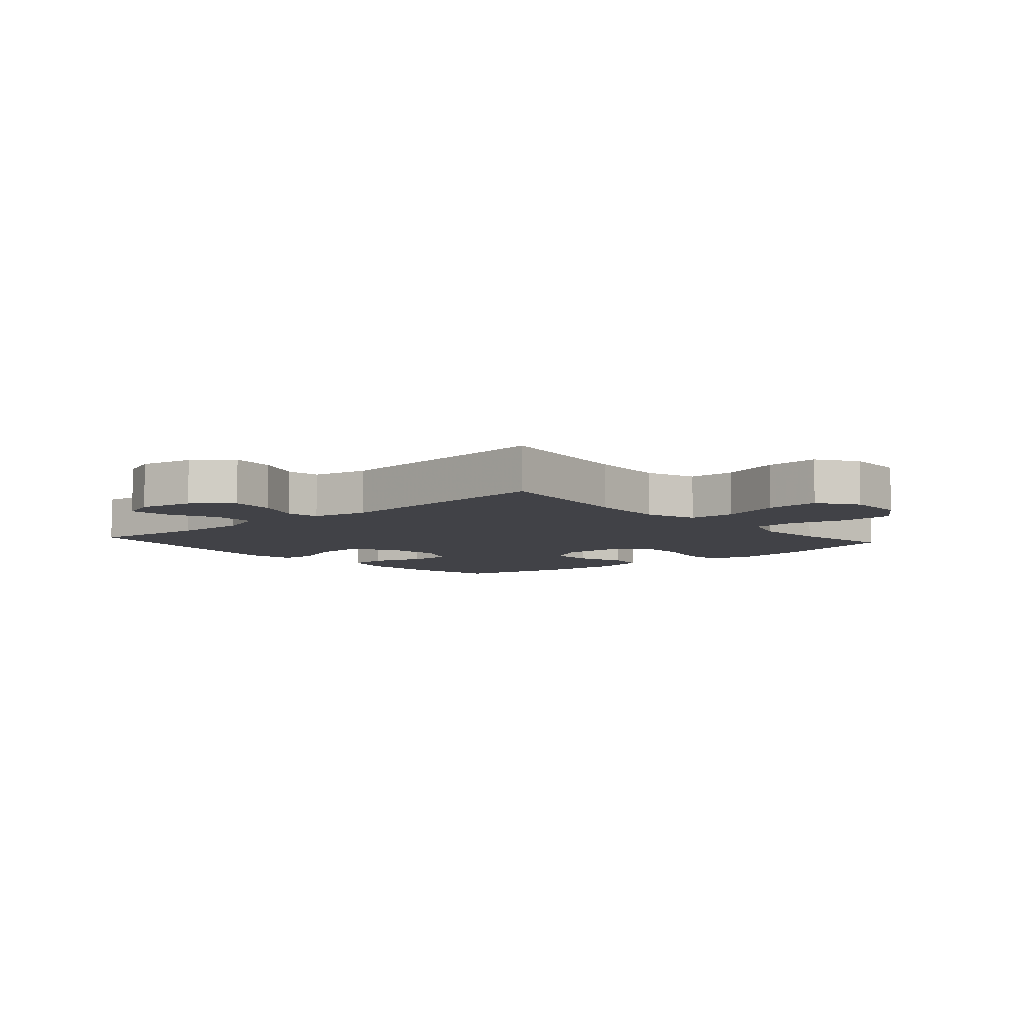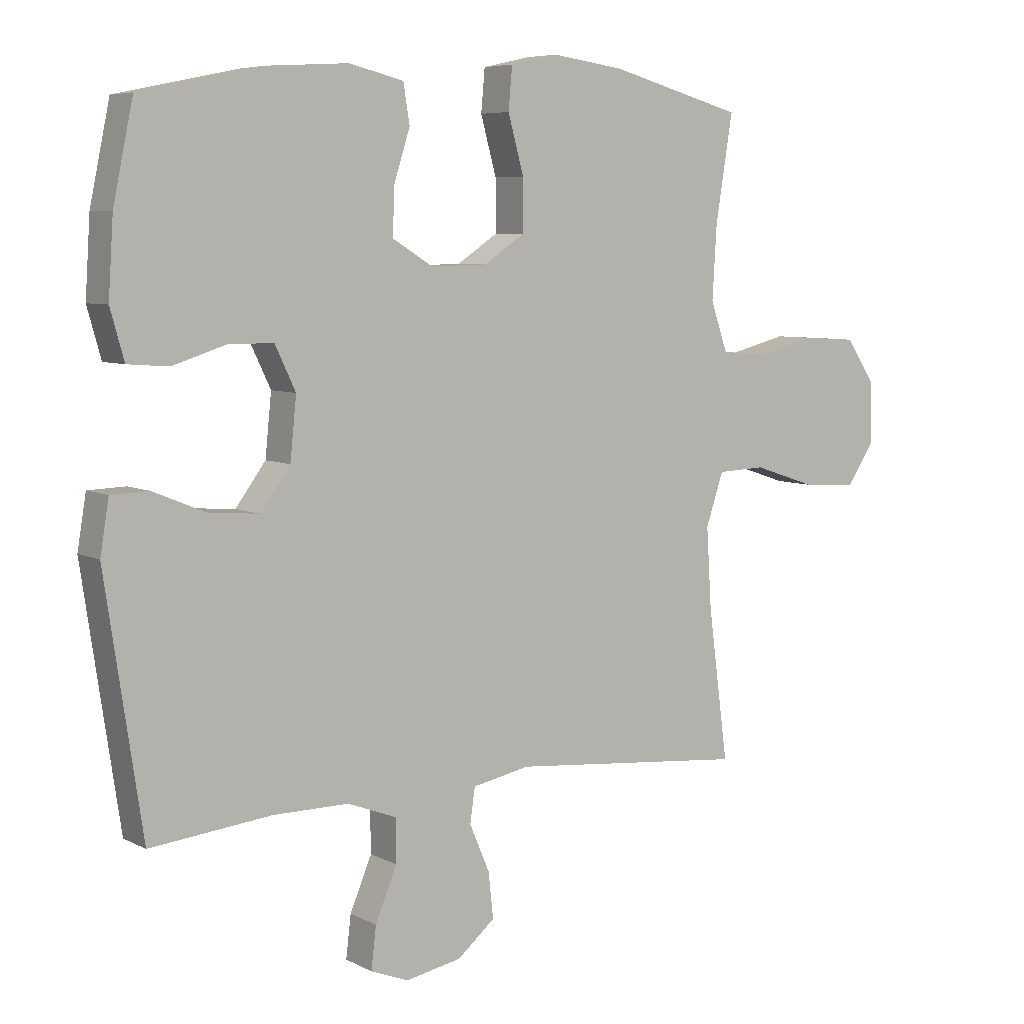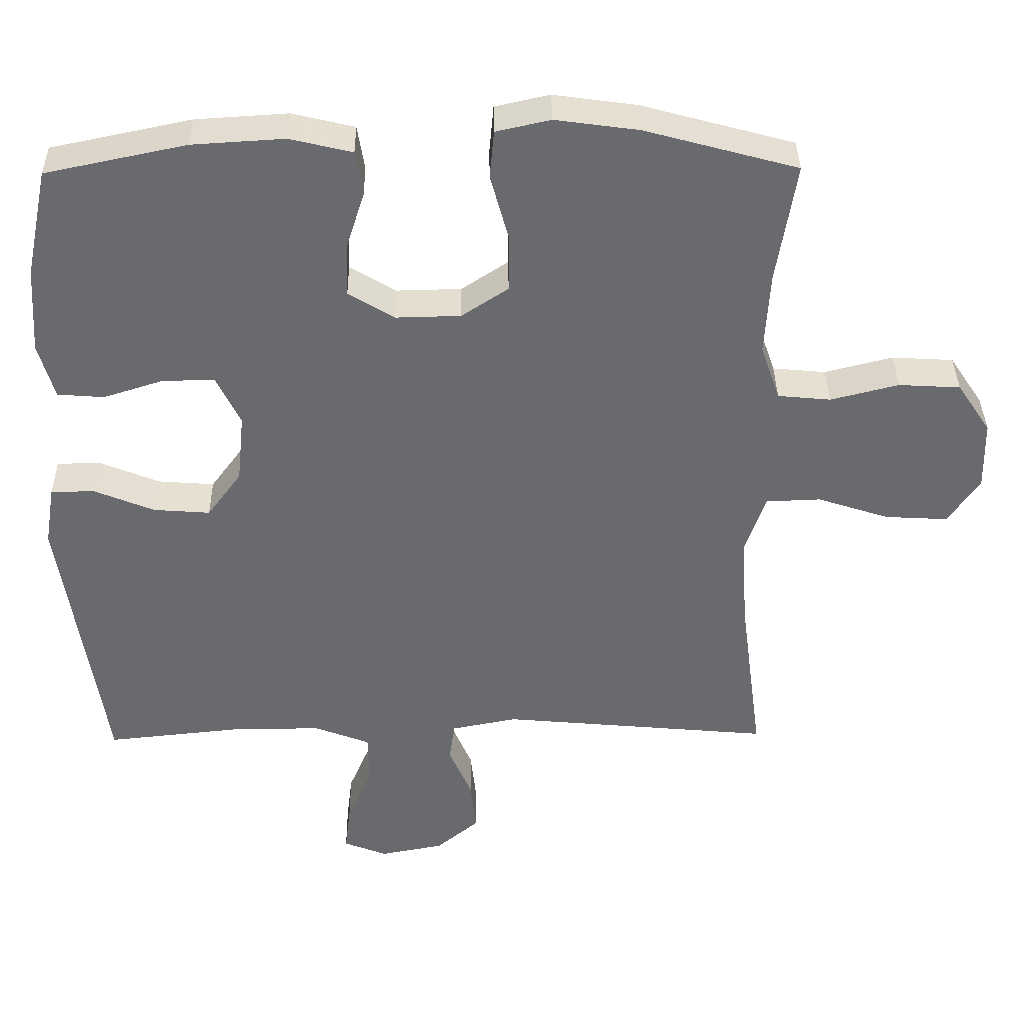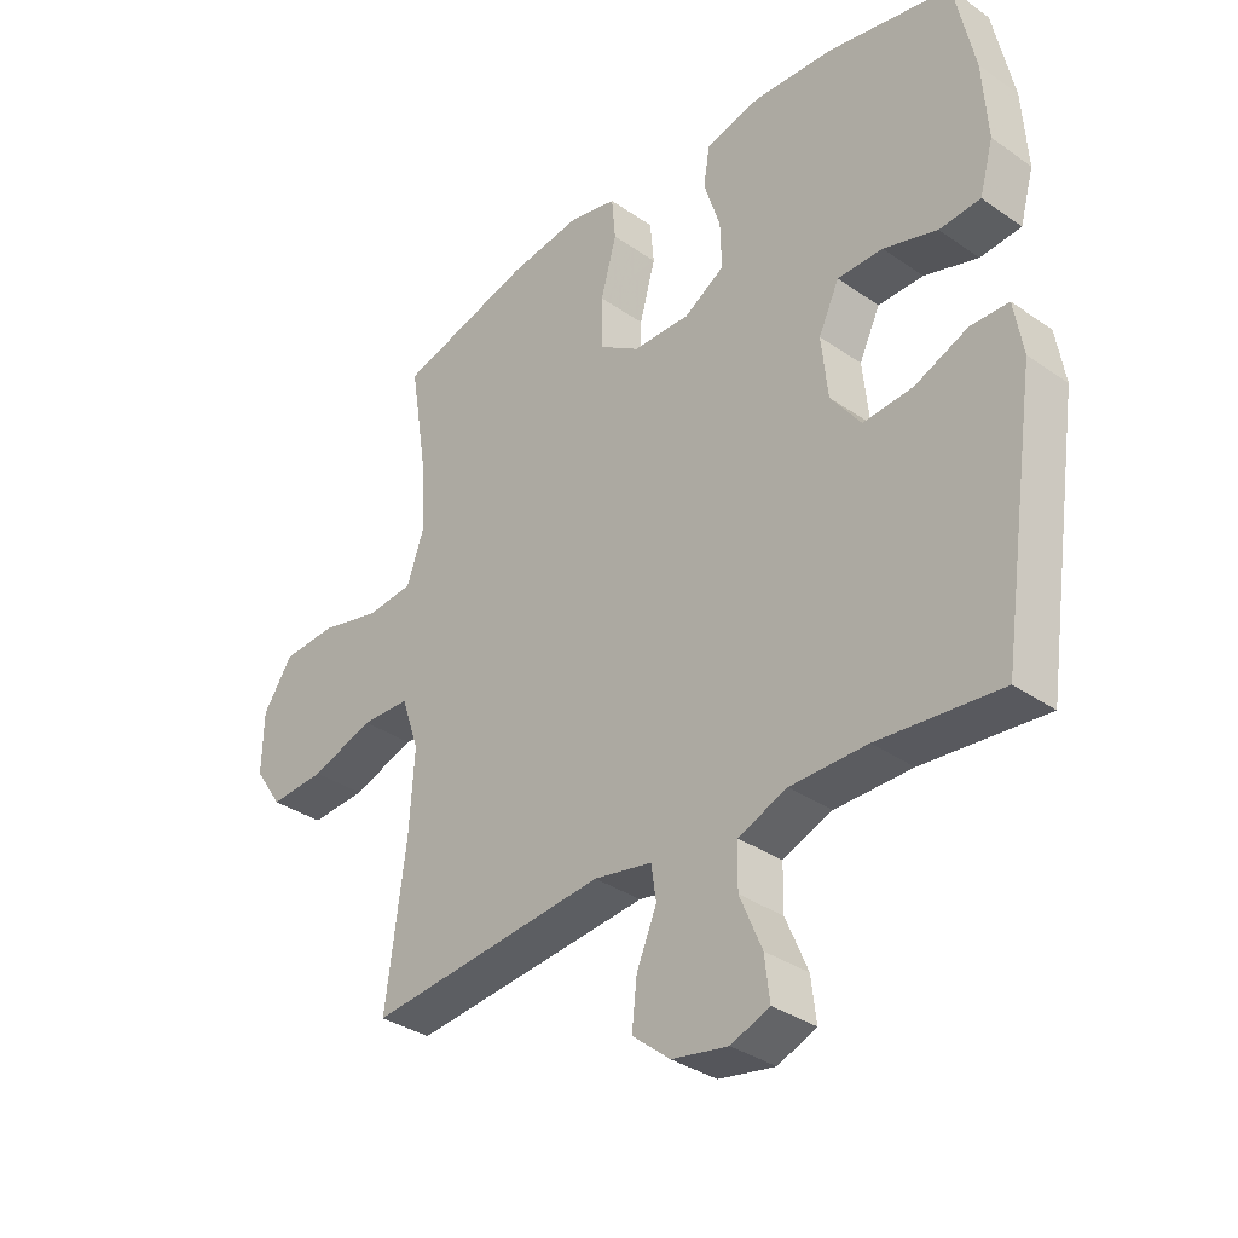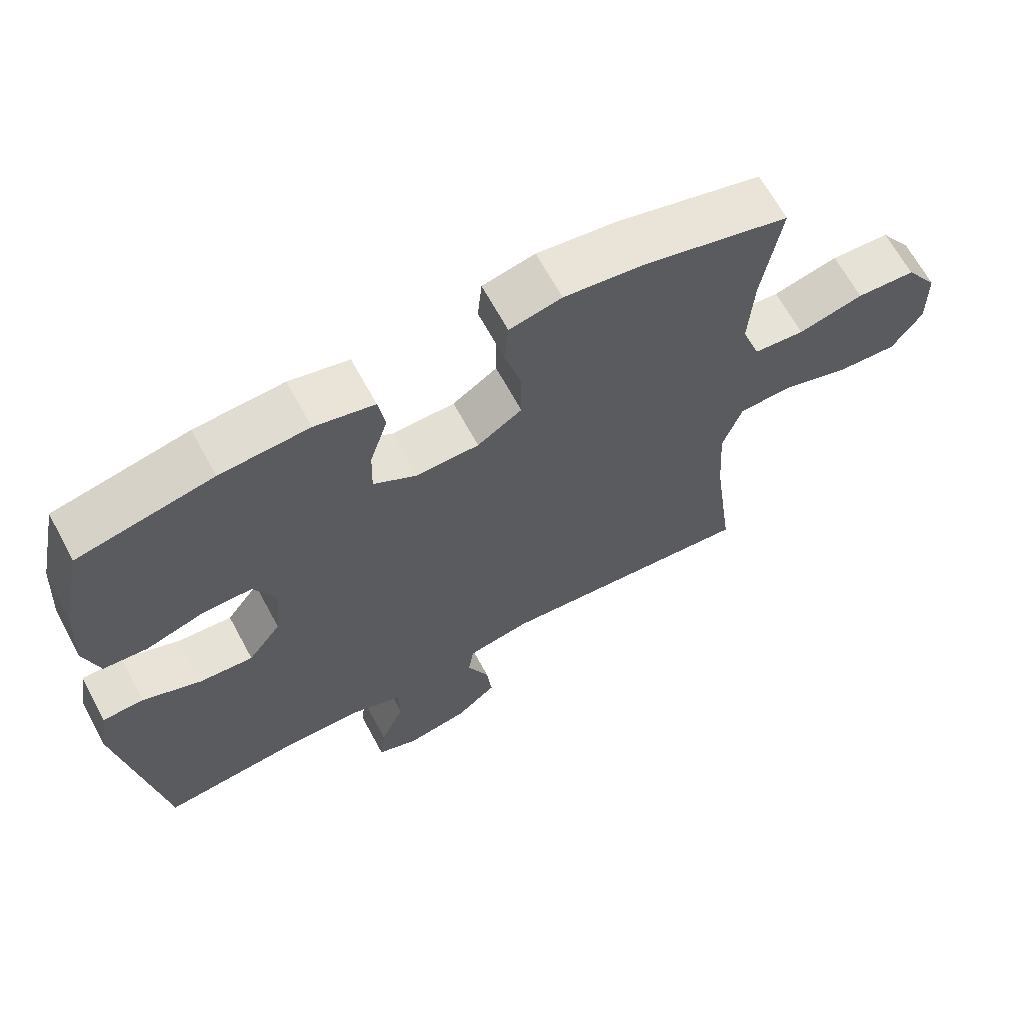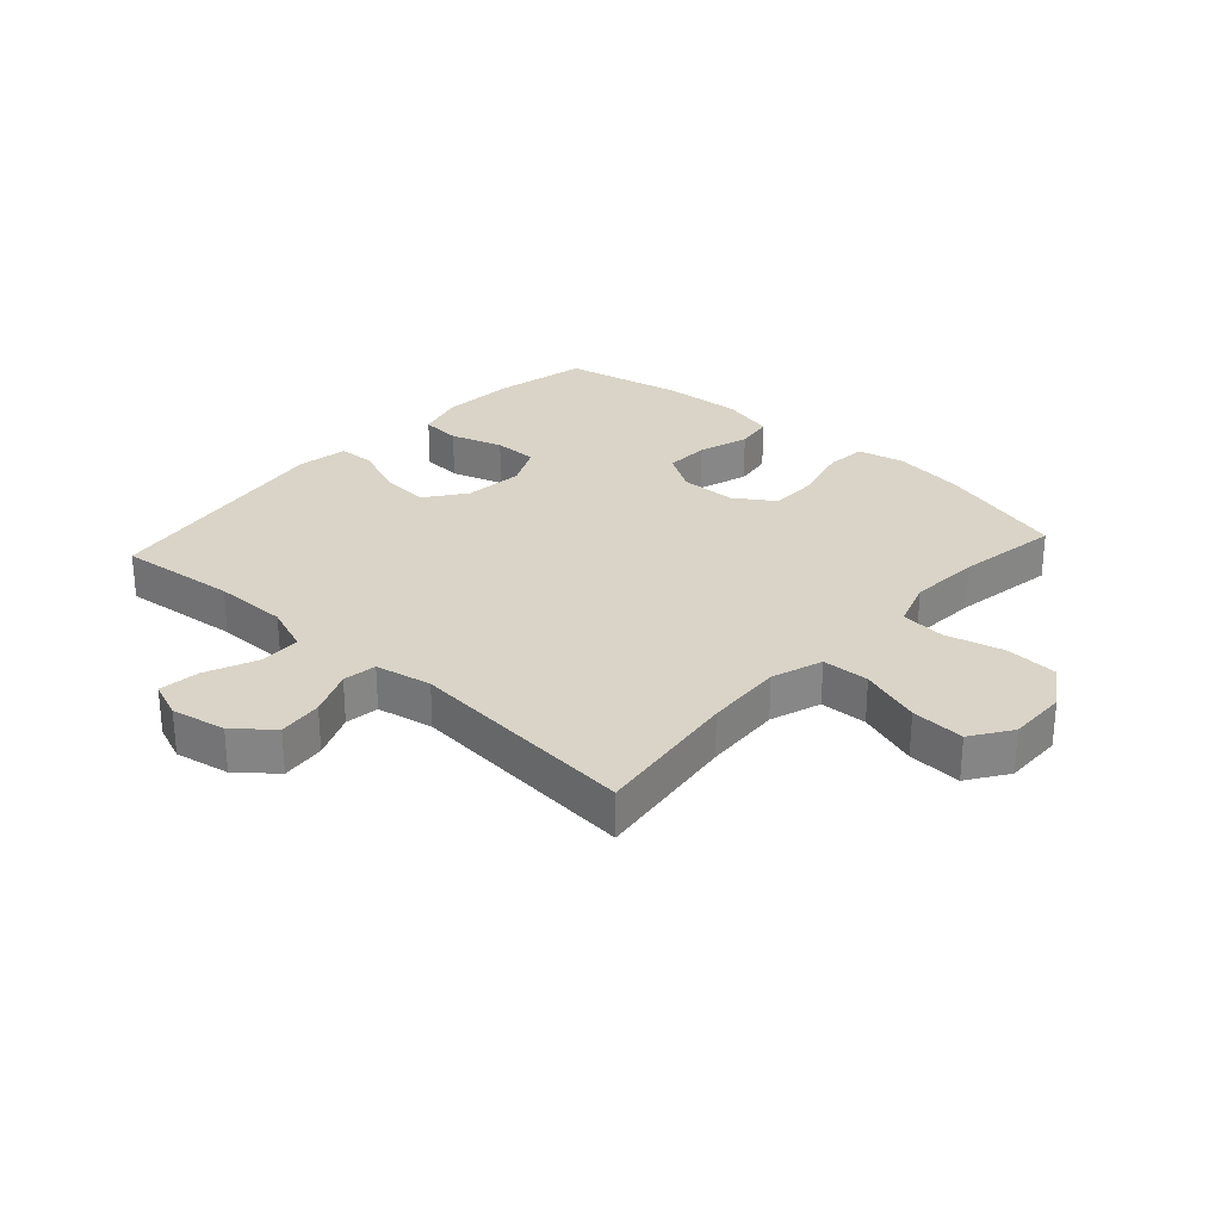
<metadata>
{"format":"obj","ext":"obj","renderer":"f3d","projection":"perspective","resolution":1024,"background":"white","views":[{"elev":-6.8,"azim":-138.7,"up":"+Y"},{"elev":6.5,"azim":145.4,"up":"+Z"},{"elev":36.9,"azim":179.2,"up":"+Z"},{"elev":-34.7,"azim":47.0,"up":"+Z"},{"elev":66.1,"azim":151.6,"up":"+Z"},{"elev":28.4,"azim":-137.8,"up":"+Y"}]}
</metadata>
<code>
v 0.5 0.07 0.5
v 0.532 0.07 0.348
v 0.54 0.07 0.227
v 0.518 0.07 0.149
v 0.453 0.07 0.144
v 0.368 0.07 0.171
v 0.296 0.07 0.171
v 0.263 0.07 0.102
v 0.273 0.07 0.005
v 0.321 0.07 -0.06
v 0.4 0.07 -0.054
v 0.485 0.07 -0.019
v 0.545 0.07 -0.021
v 0.559 0.07 -0.105
v 0.5 0.07 -0.5
v 0.306 0.07 -0.48
v 0.185 0.07 -0.48
v 0.107 0.07 -0.51
v 0.106 0.07 -0.579
v 0.141 0.07 -0.662
v 0.149 0.07 -0.729
v 0.088 0.07 -0.753
v -0.001 0.07 -0.736
v -0.061 0.07 -0.686
v -0.053 0.07 -0.613
v -0.021 0.07 -0.538
v -0.029 0.07 -0.483
v -0.121 0.07 -0.465
v -0.5 0.07 -0.5
v -0.468 0.07 -0.259
v -0.46 0.07 -0.131
v -0.488 0.07 -0.048
v -0.565 0.07 -0.045
v -0.665 0.07 -0.078
v -0.753 0.07 -0.083
v -0.797 0.07 -0.018
v -0.795 0.07 0.079
v -0.748 0.07 0.149
v -0.662 0.07 0.154
v -0.567 0.07 0.13
v -0.493 0.07 0.137
v -0.466 0.07 0.215
v -0.473 0.07 0.332
v -0.5 0.07 0.5
v -0.287 0.07 0.558
v -0.171 0.07 0.574
v -0.095 0.07 0.557
v -0.089 0.07 0.49
v -0.114 0.07 0.399
v -0.114 0.07 0.317
v -0.049 0.07 0.274
v 0.042 0.07 0.272
v 0.106 0.07 0.311
v 0.104 0.07 0.384
v 0.078 0.07 0.466
v 0.088 0.07 0.528
v 0.175 0.07 0.549
v 0.304 0.07 0.541
v 0.5 0 0.5
v 0.532 0 0.348
v 0.54 0 0.227
v 0.518 0 0.149
v 0.453 0 0.144
v 0.368 0 0.171
v 0.296 0 0.171
v 0.263 0 0.102
v 0.273 0 0.005
v 0.321 0 -0.06
v 0.4 0 -0.054
v 0.485 0 -0.019
v 0.545 0 -0.021
v 0.559 0 -0.105
v 0.5 0 -0.5
v 0.306 0 -0.48
v 0.185 0 -0.48
v 0.107 0 -0.51
v 0.106 0 -0.579
v 0.141 0 -0.662
v 0.149 0 -0.729
v 0.088 0 -0.753
v -0.001 0 -0.736
v -0.061 0 -0.686
v -0.053 0 -0.613
v -0.021 0 -0.538
v -0.029 0 -0.483
v -0.121 0 -0.465
v -0.5 0 -0.5
v -0.468 0 -0.259
v -0.46 0 -0.131
v -0.488 0 -0.048
v -0.565 0 -0.045
v -0.665 0 -0.078
v -0.753 0 -0.083
v -0.797 0 -0.018
v -0.795 0 0.079
v -0.748 0 0.149
v -0.662 0 0.154
v -0.567 0 0.13
v -0.493 0 0.137
v -0.466 0 0.215
v -0.473 0 0.332
v -0.5 0 0.5
v -0.287 0 0.558
v -0.171 0 0.574
v -0.095 0 0.557
v -0.089 0 0.49
v -0.114 0 0.399
v -0.114 0 0.317
v -0.049 0 0.274
v 0.042 0 0.272
v 0.106 0 0.311
v 0.104 0 0.384
v 0.078 0 0.466
v 0.088 0 0.528
v 0.175 0 0.549
v 0.304 0 0.541
f 4 5 6
f 3 4 6
f 2 3 6
f 1 2 6
f 58 1 6
f 57 58 6
f 56 57 6
f 55 56 6
f 54 55 6
f 53 54 6 7
f 52 53 7 8
f 51 52 8 9
f 50 51 9 10
f 47 48 49
f 46 47 49
f 45 46 49
f 44 45 49
f 43 44 49
f 42 43 49 50
f 41 42 50 10
f 38 39 40
f 37 38 40
f 36 37 40
f 35 36 40
f 34 35 40
f 33 34 40
f 40 41 10
f 33 40 10
f 32 33 10
f 28 29 30
f 27 28 30 31
f 24 25 26
f 23 24 26
f 22 23 26
f 21 22 26
f 20 21 26
f 19 20 26
f 18 19 26 27
f 31 32 10
f 27 31 10
f 18 27 10
f 17 18 10
f 14 15 16
f 13 14 16
f 12 13 16
f 11 12 16
f 10 11 16 17
f 64 63 62
f 64 62 61
f 64 61 60
f 64 60 59
f 64 59 116
f 64 116 115
f 64 115 114
f 64 114 113
f 64 113 112
f 65 64 112 111
f 66 65 111 110
f 67 66 110 109
f 68 67 109 108
f 107 106 105
f 107 105 104
f 107 104 103
f 107 103 102
f 107 102 101
f 108 107 101 100
f 68 108 100 99
f 98 97 96
f 98 96 95
f 98 95 94
f 98 94 93
f 98 93 92
f 98 92 91
f 68 99 98
f 68 98 91
f 68 91 90
f 88 87 86
f 89 88 86 85
f 84 83 82
f 84 82 81
f 84 81 80
f 84 80 79
f 84 79 78
f 84 78 77
f 85 84 77 76
f 68 90 89
f 68 89 85
f 68 85 76
f 68 76 75
f 74 73 72
f 74 72 71
f 74 71 70
f 74 70 69
f 75 74 69 68
f 1 59 60 2
f 2 60 61 3
f 3 61 62 4
f 4 62 63 5
f 5 63 64 6
f 6 64 65 7
f 7 65 66 8
f 8 66 67 9
f 9 67 68 10
f 10 68 69 11
f 11 69 70 12
f 12 70 71 13
f 13 71 72 14
f 14 72 73 15
f 15 73 74 16
f 16 74 75 17
f 17 75 76 18
f 18 76 77 19
f 19 77 78 20
f 20 78 79 21
f 21 79 80 22
f 22 80 81 23
f 23 81 82 24
f 24 82 83 25
f 25 83 84 26
f 26 84 85 27
f 27 85 86 28
f 28 86 87 29
f 29 87 88 30
f 30 88 89 31
f 31 89 90 32
f 32 90 91 33
f 33 91 92 34
f 34 92 93 35
f 35 93 94 36
f 36 94 95 37
f 37 95 96 38
f 38 96 97 39
f 39 97 98 40
f 40 98 99 41
f 41 99 100 42
f 42 100 101 43
f 43 101 102 44
f 44 102 103 45
f 45 103 104 46
f 46 104 105 47
f 47 105 106 48
f 48 106 107 49
f 49 107 108 50
f 50 108 109 51
f 51 109 110 52
f 52 110 111 53
f 53 111 112 54
f 54 112 113 55
f 55 113 114 56
f 56 114 115 57
f 57 115 116 58
f 58 116 59 1

</code>
